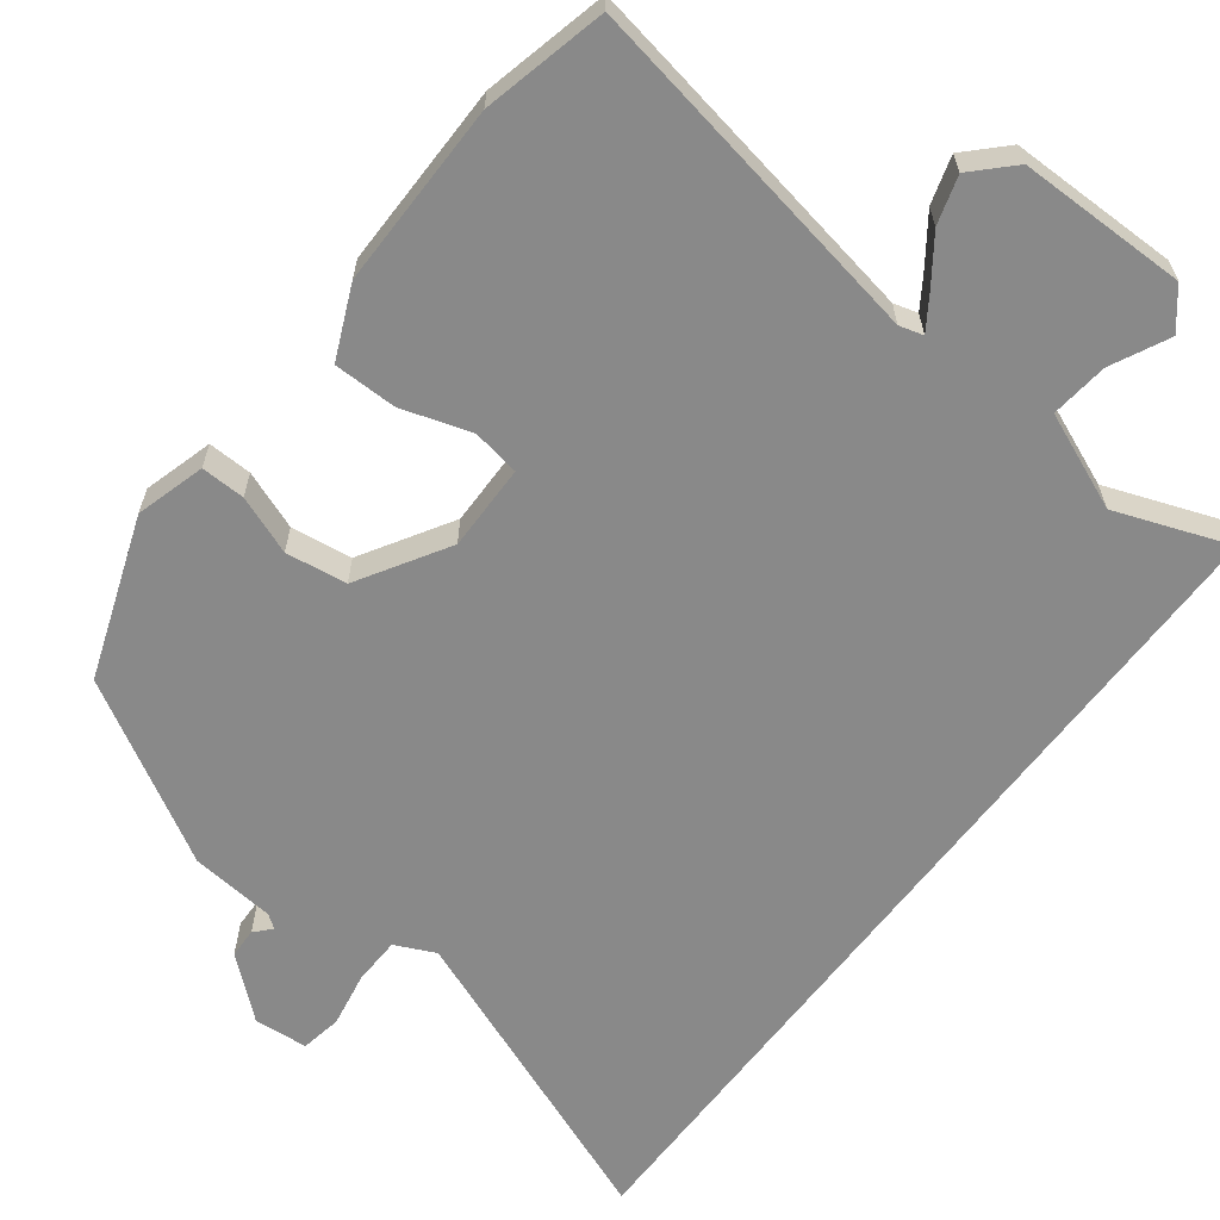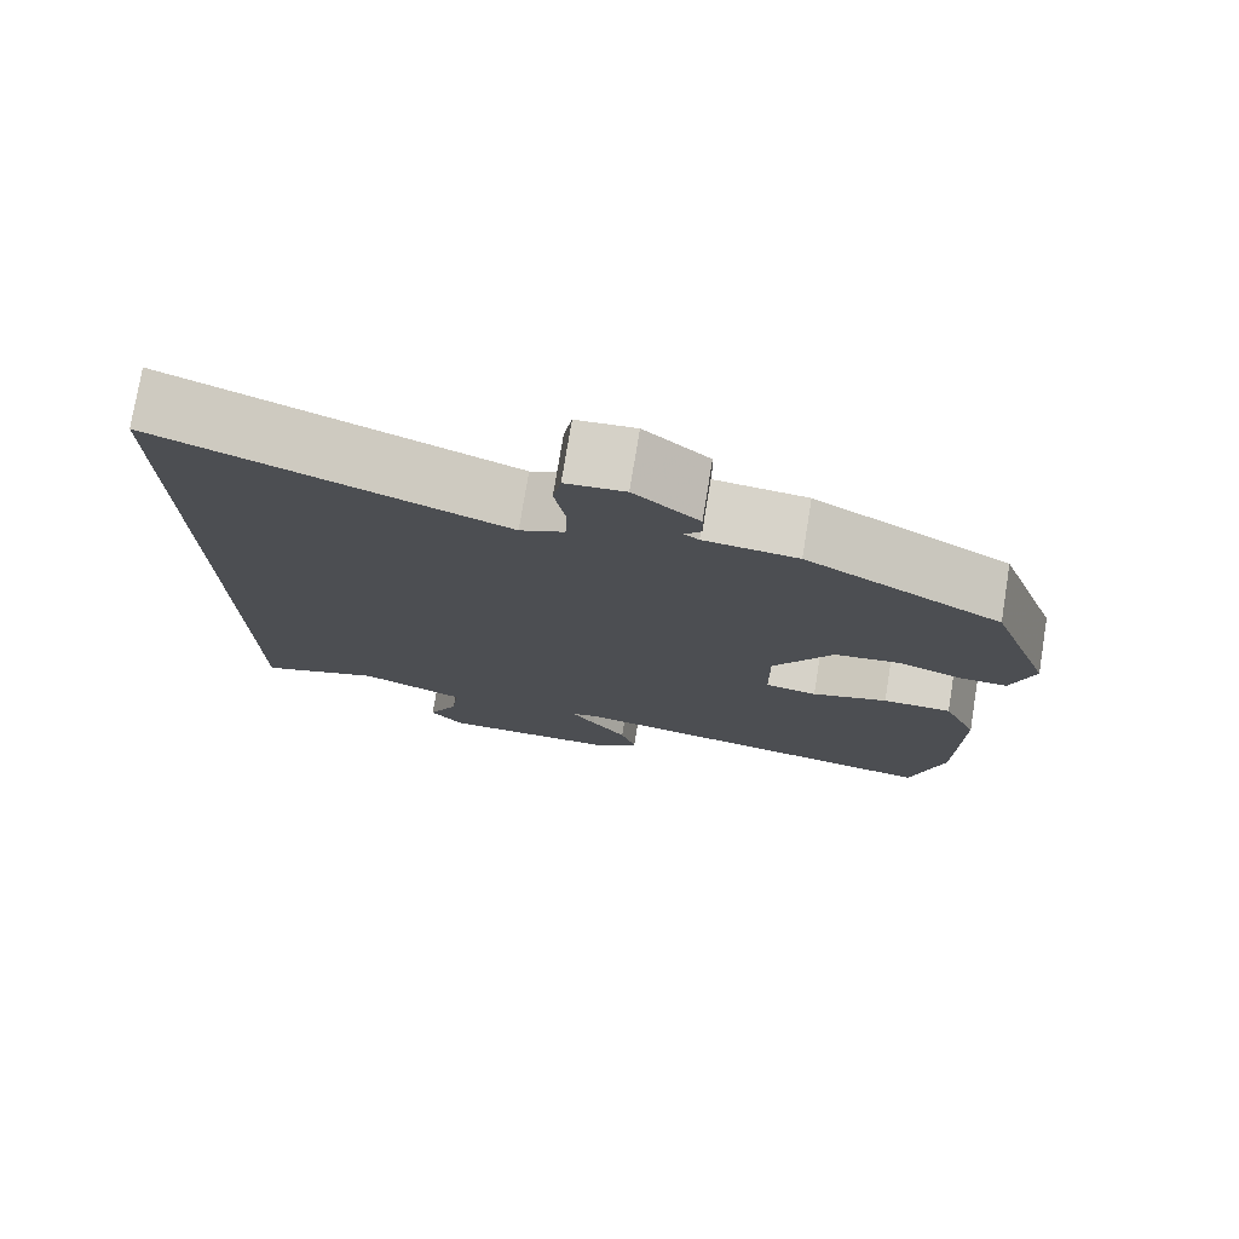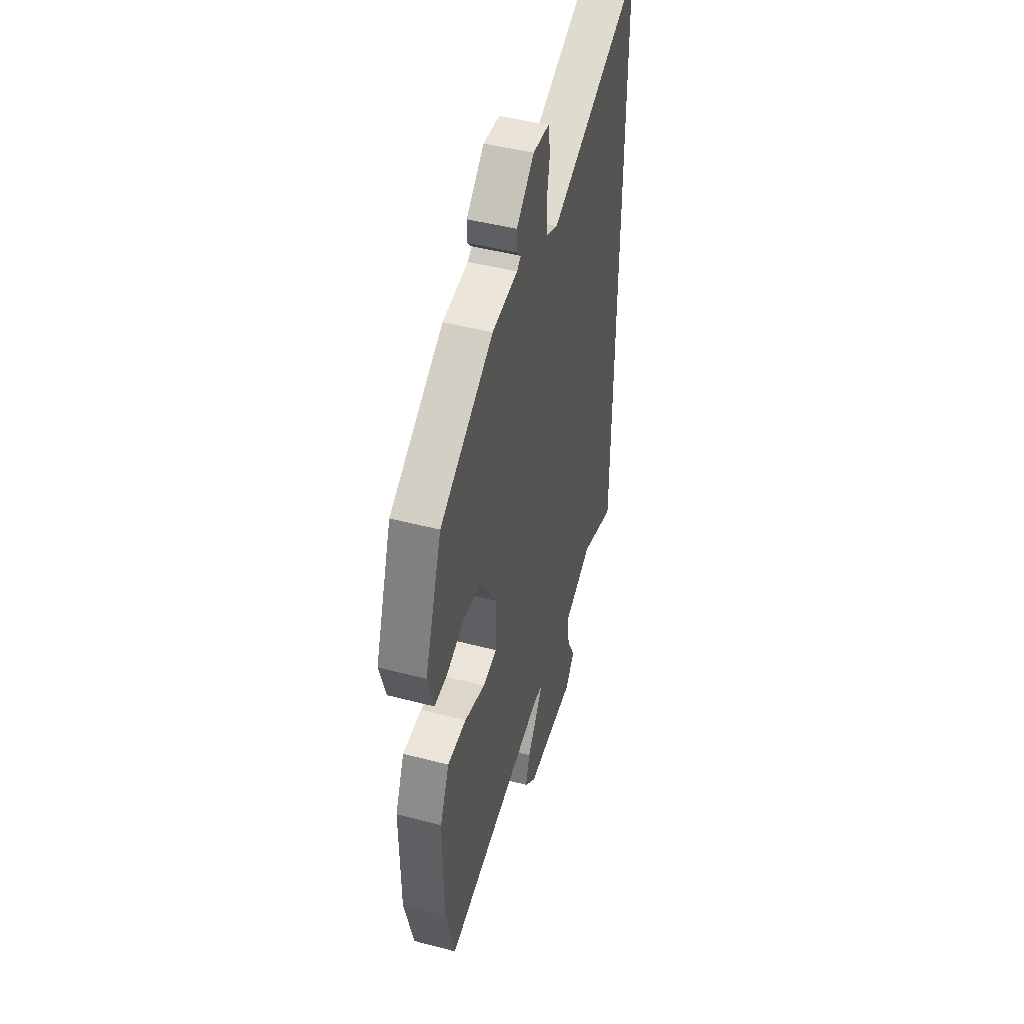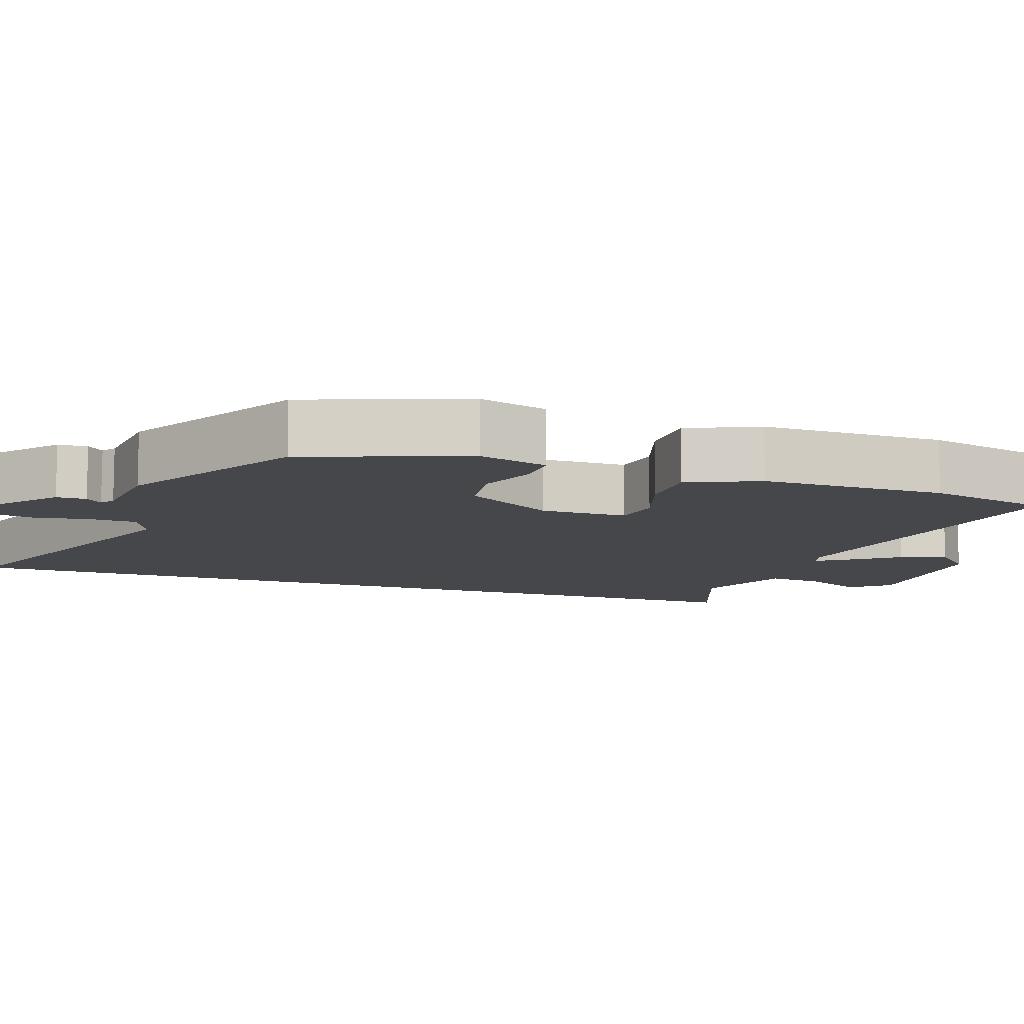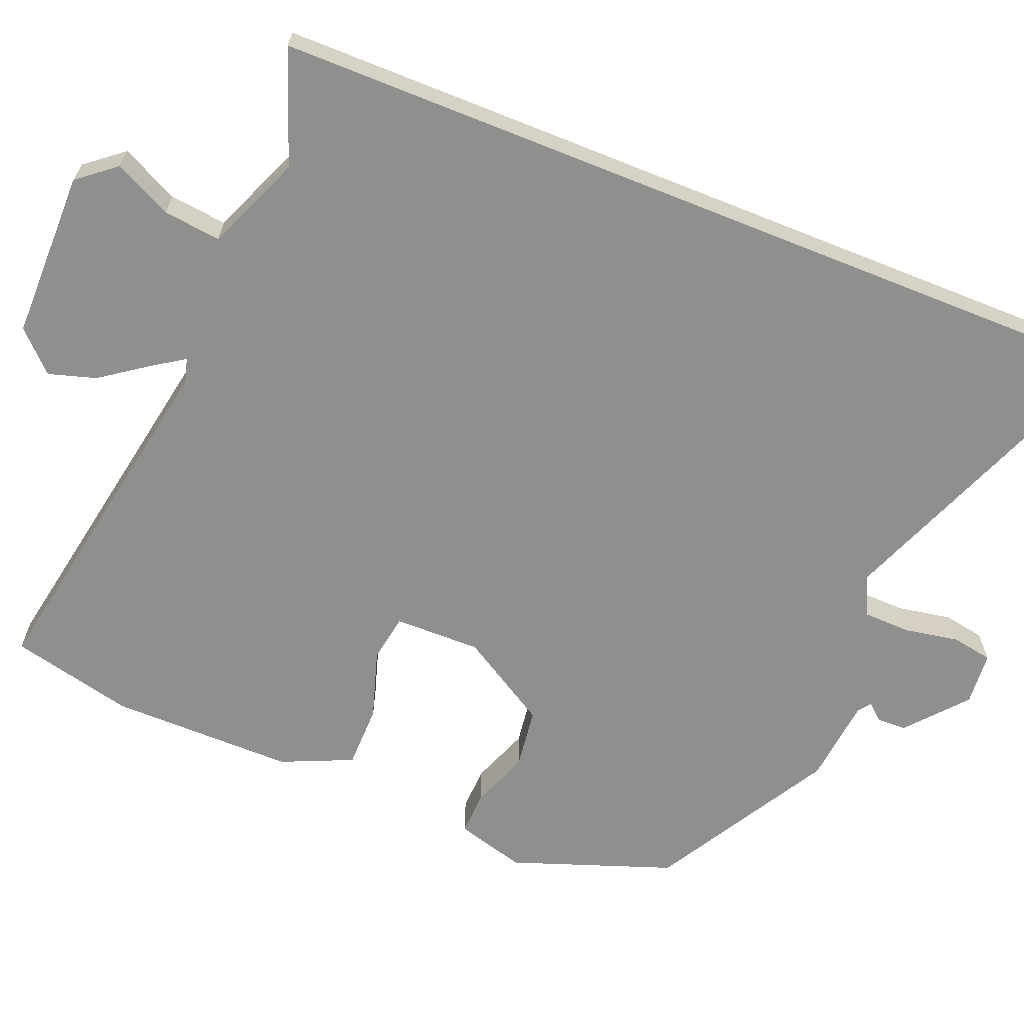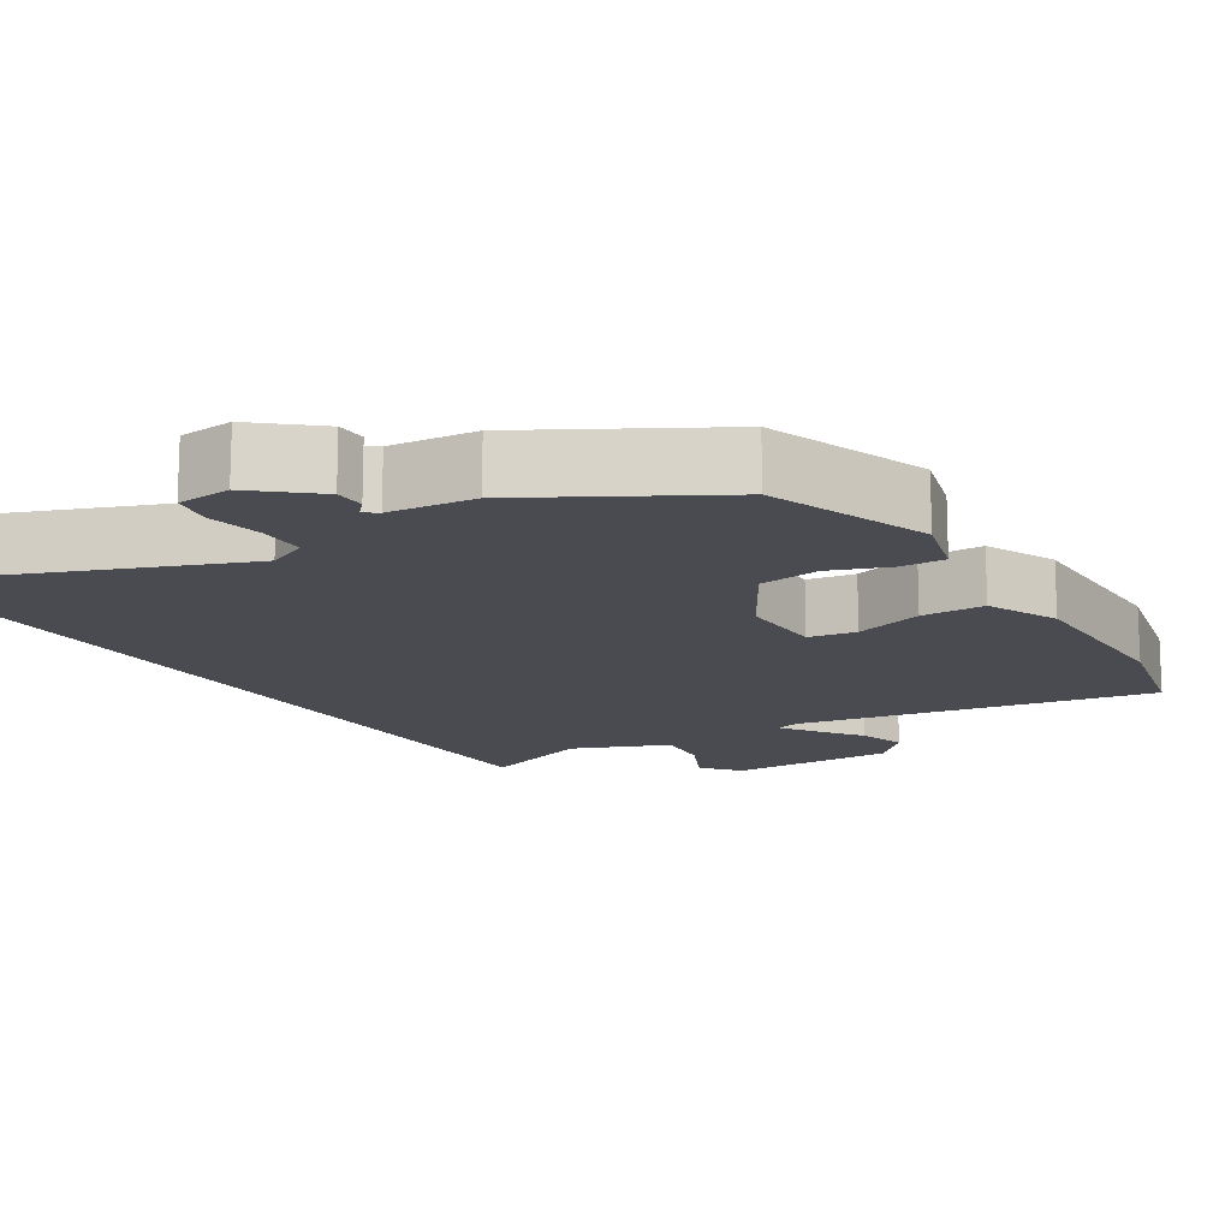
<metadata>
{"format":"obj","ext":"obj","renderer":"f3d","projection":"perspective","resolution":1024,"background":"white","views":[{"elev":-63.1,"azim":142.9,"up":"+Y"},{"elev":76.6,"azim":9.3,"up":"+Z"},{"elev":46.8,"azim":106.5,"up":"+Z"},{"elev":-10.3,"azim":71.4,"up":"+Y"},{"elev":-65.2,"azim":-111.9,"up":"+Y"},{"elev":-14.6,"azim":32.5,"up":"+Y"}]}
</metadata>
<code>
v 0.471 0.07 0.401
v 0.548 0.07 0.184
v 0.521 0.07 0.091
v 0.462 0.07 0.093
v 0.384 0.07 0.123
v 0.302 0.07 0.112
v 0.229 0.07 -0.008
v 0.23 0.07 -0.124
v 0.294 0.07 -0.135
v 0.387 0.07 -0.106
v 0.472 0.07 -0.107
v 0.514 0.07 -0.203
v 0.512 0.07 -0.451
v 0.472 0.07 -0.617
v -0.007 0.07 -0.529
v -0.039 0.07 -0.538
v -0.01 0.07 -0.582
v 0.034 0.07 -0.644
v 0.053 0.07 -0.708
v 0.002 0.07 -0.759
v -0.224 0.07 -0.759
v -0.265 0.07 -0.708
v -0.227 0.07 -0.631
v -0.218 0.07 -0.554
v -0.347 0.07 -0.5
v -0.5 0.07 -0.556
v -0.5 0.07 0.635
v -0.085 0.07 0.47
v -0.031 0.07 0.495
v -0.029 0.07 0.559
v -0.042 0.07 0.633
v -0.032 0.07 0.688
v 0.04 0.07 0.694
v 0.119 0.07 0.626
v 0.12 0.07 0.586
v 0.1 0.07 0.564
v 0.118 0.07 0.551
v 0.232 0.07 0.539
v 0.471 0 0.401
v 0.548 0 0.184
v 0.521 0 0.091
v 0.462 0 0.093
v 0.384 0 0.123
v 0.302 0 0.112
v 0.229 0 -0.008
v 0.23 0 -0.124
v 0.294 0 -0.135
v 0.387 0 -0.106
v 0.472 0 -0.107
v 0.514 0 -0.203
v 0.512 0 -0.451
v 0.472 0 -0.617
v -0.007 0 -0.529
v -0.039 0 -0.538
v -0.01 0 -0.582
v 0.034 0 -0.644
v 0.053 0 -0.708
v 0.002 0 -0.759
v -0.224 0 -0.759
v -0.265 0 -0.708
v -0.227 0 -0.631
v -0.218 0 -0.554
v -0.347 0 -0.5
v -0.5 0 -0.556
v -0.5 0 0.635
v -0.085 0 0.47
v -0.031 0 0.495
v -0.029 0 0.559
v -0.042 0 0.633
v -0.032 0 0.688
v 0.04 0 0.694
v 0.119 0 0.626
v 0.12 0 0.586
v 0.1 0 0.564
v 0.118 0 0.551
v 0.232 0 0.539
f 3 4 5
f 2 3 5
f 1 2 5
f 38 1 5
f 37 38 5
f 36 37 5 6
f 34 35 36
f 33 34 36
f 32 33 36
f 31 32 36
f 30 31 36
f 36 6 7
f 30 36 7
f 29 30 7
f 28 29 7 8
f 27 28 8
f 26 27 8
f 25 26 8
f 24 25 8 9
f 10 11 12
f 9 10 12
f 24 9 12
f 23 24 12
f 21 22 23
f 20 21 23
f 19 20 23
f 18 19 23
f 17 18 23
f 16 17 23
f 16 23 12
f 15 16 12
f 12 13 14 15
f 43 42 41
f 43 41 40
f 43 40 39
f 43 39 76
f 43 76 75
f 44 43 75 74
f 74 73 72
f 74 72 71
f 74 71 70
f 74 70 69
f 74 69 68
f 45 44 74
f 45 74 68
f 45 68 67
f 46 45 67 66
f 46 66 65
f 46 65 64
f 46 64 63
f 47 46 63 62
f 50 49 48
f 50 48 47
f 50 47 62
f 50 62 61
f 61 60 59
f 61 59 58
f 61 58 57
f 61 57 56
f 61 56 55
f 61 55 54
f 50 61 54
f 50 54 53
f 53 52 51 50
f 1 39 40 2
f 2 40 41 3
f 3 41 42 4
f 4 42 43 5
f 5 43 44 6
f 6 44 45 7
f 7 45 46 8
f 8 46 47 9
f 9 47 48 10
f 10 48 49 11
f 11 49 50 12
f 12 50 51 13
f 13 51 52 14
f 14 52 53 15
f 15 53 54 16
f 16 54 55 17
f 17 55 56 18
f 18 56 57 19
f 19 57 58 20
f 20 58 59 21
f 21 59 60 22
f 22 60 61 23
f 23 61 62 24
f 24 62 63 25
f 25 63 64 26
f 26 64 65 27
f 27 65 66 28
f 28 66 67 29
f 29 67 68 30
f 30 68 69 31
f 31 69 70 32
f 32 70 71 33
f 33 71 72 34
f 34 72 73 35
f 35 73 74 36
f 36 74 75 37
f 37 75 76 38
f 38 76 39 1

</code>
